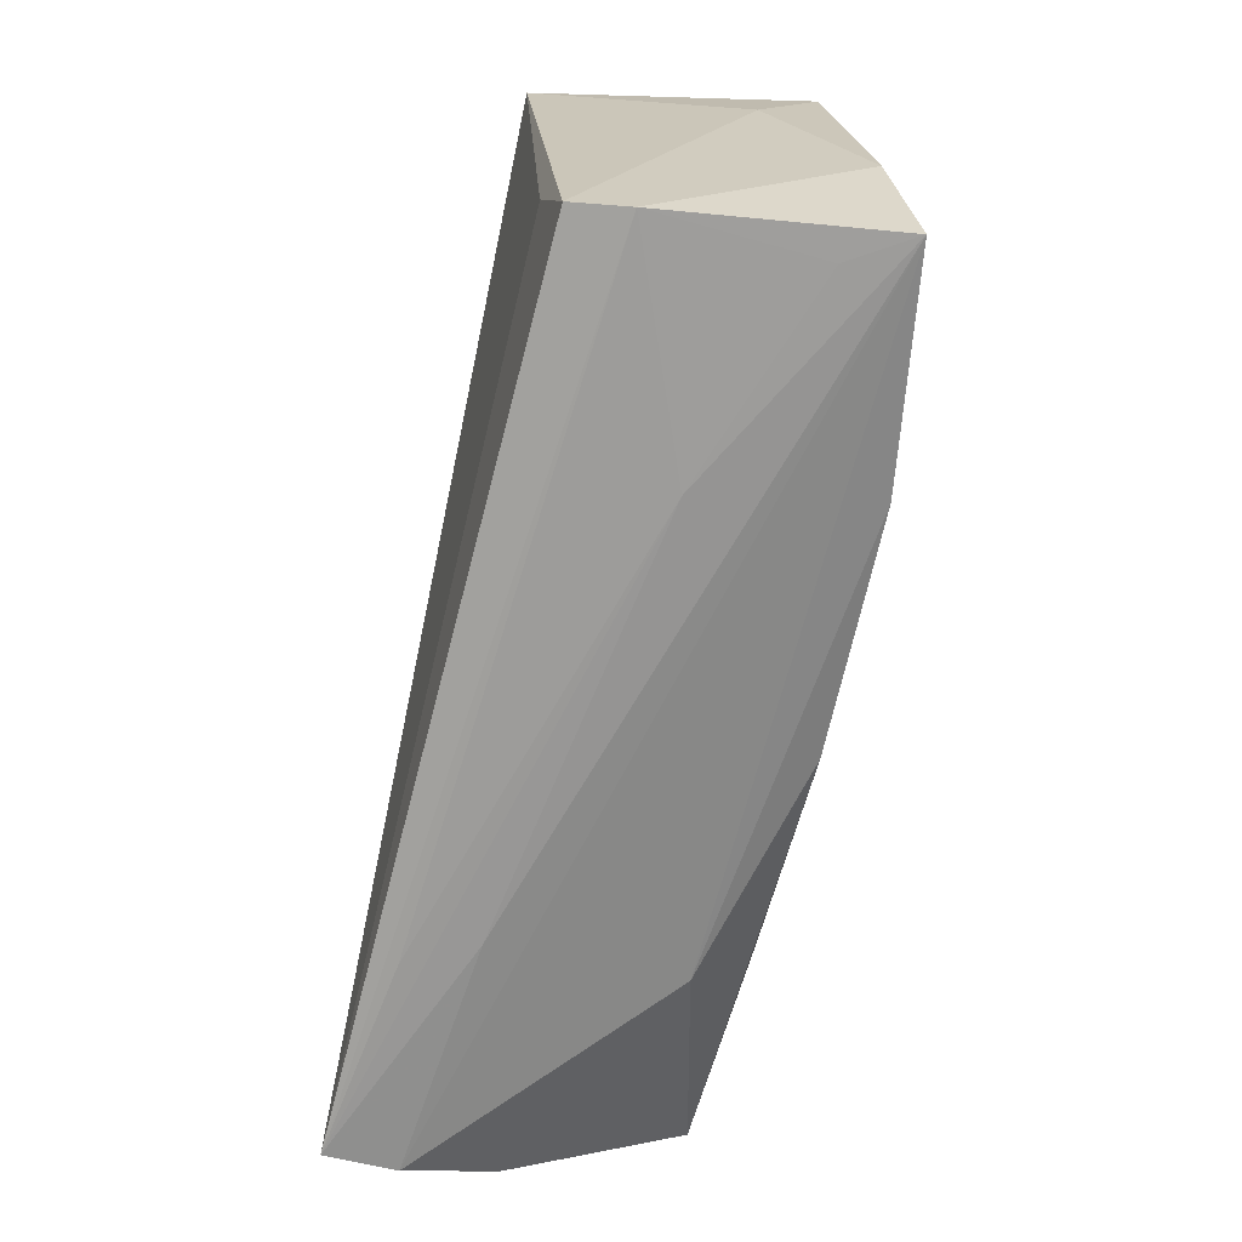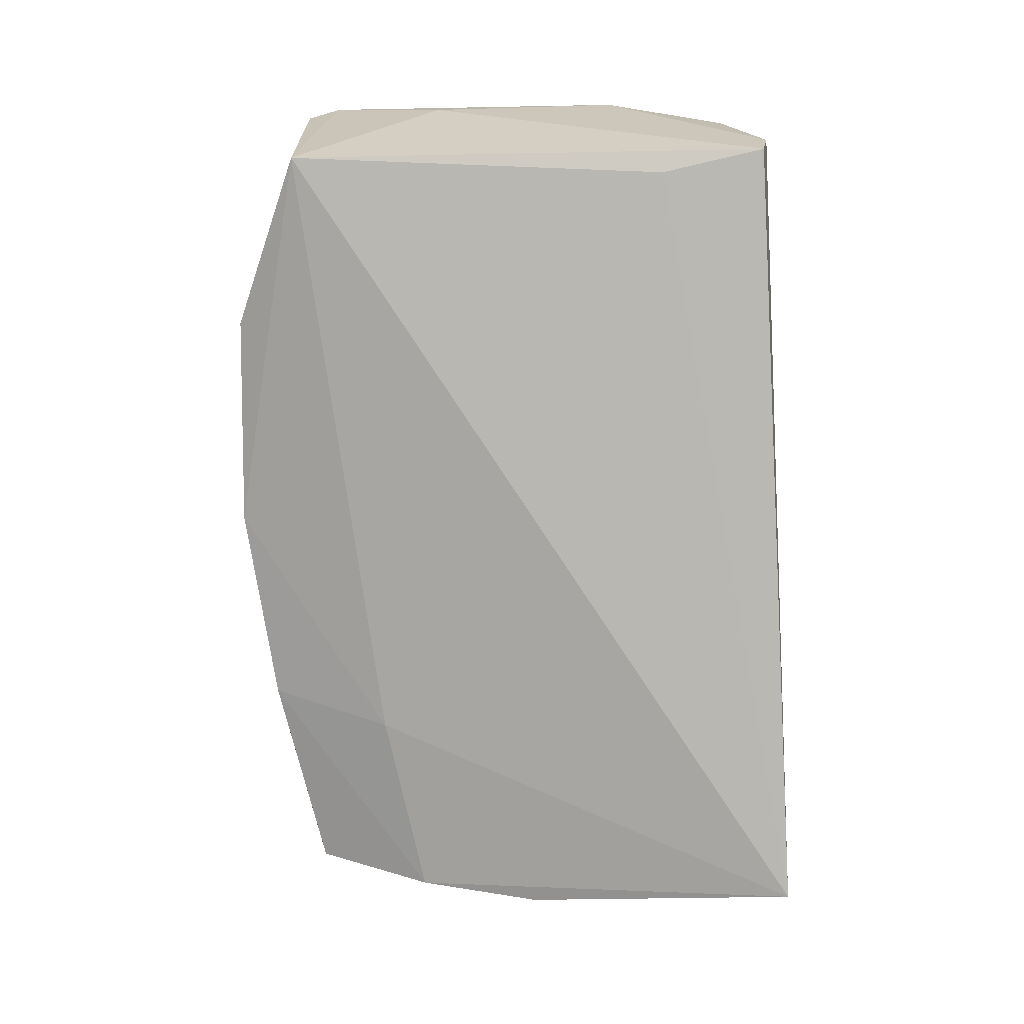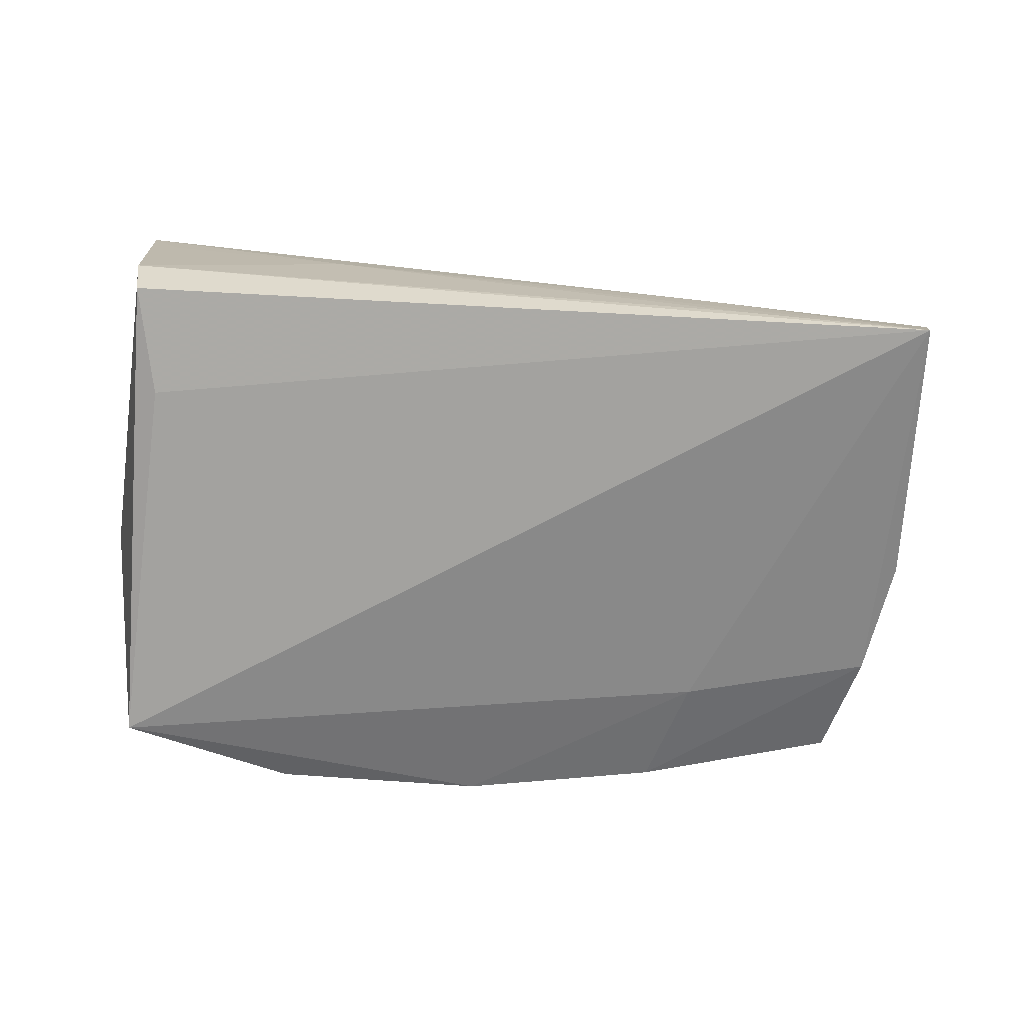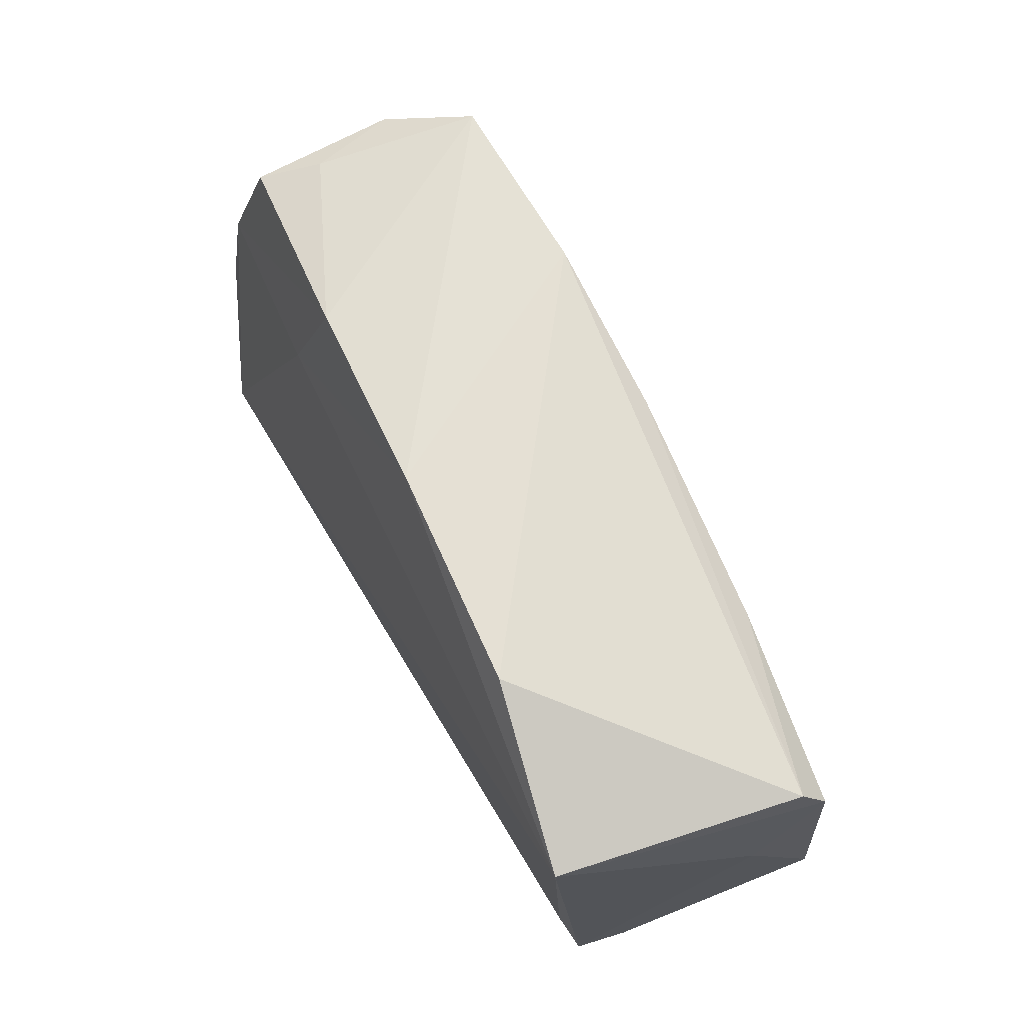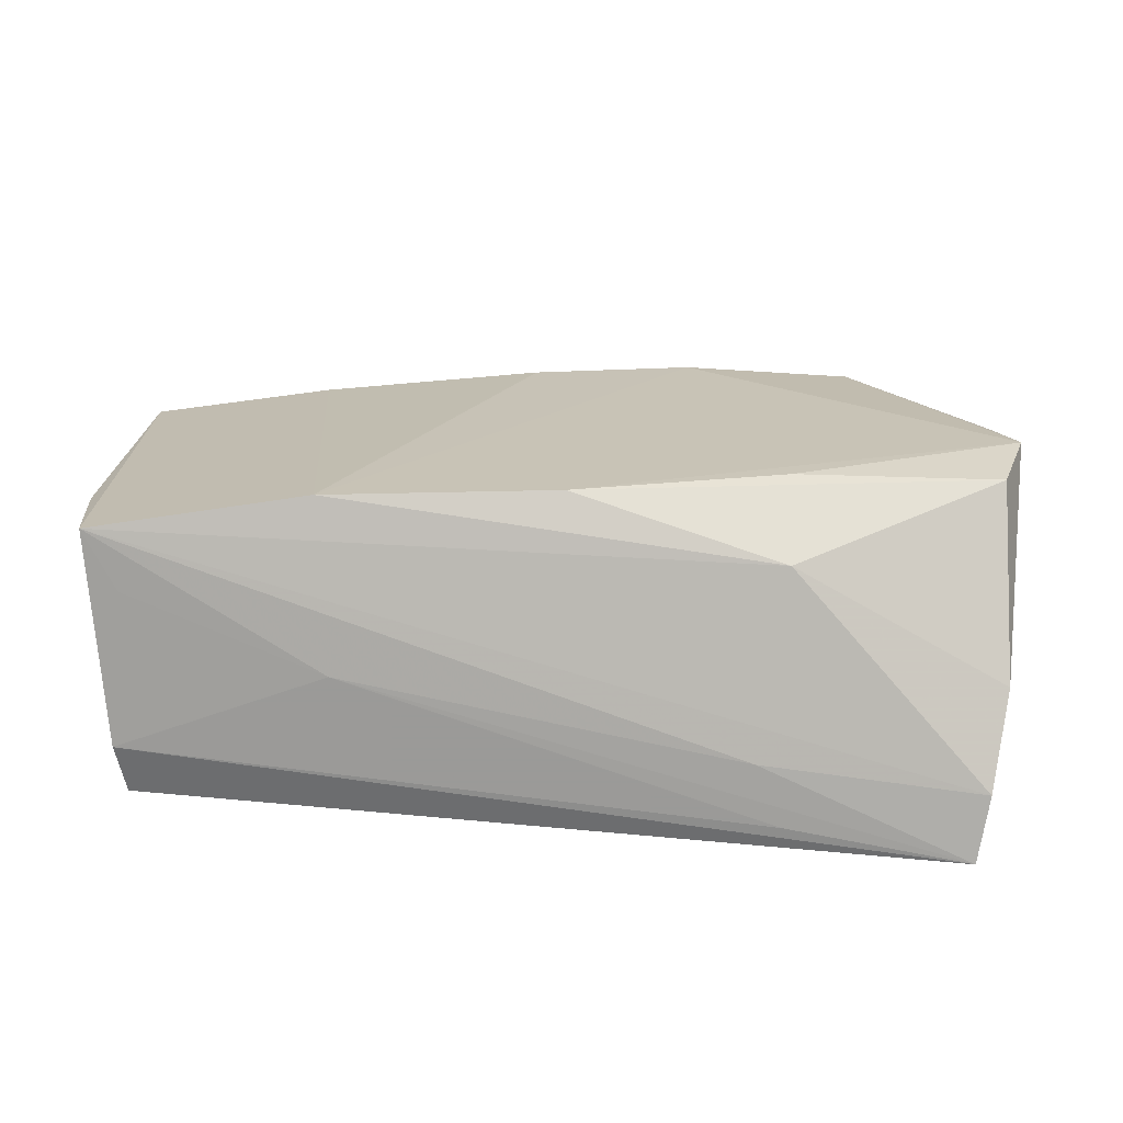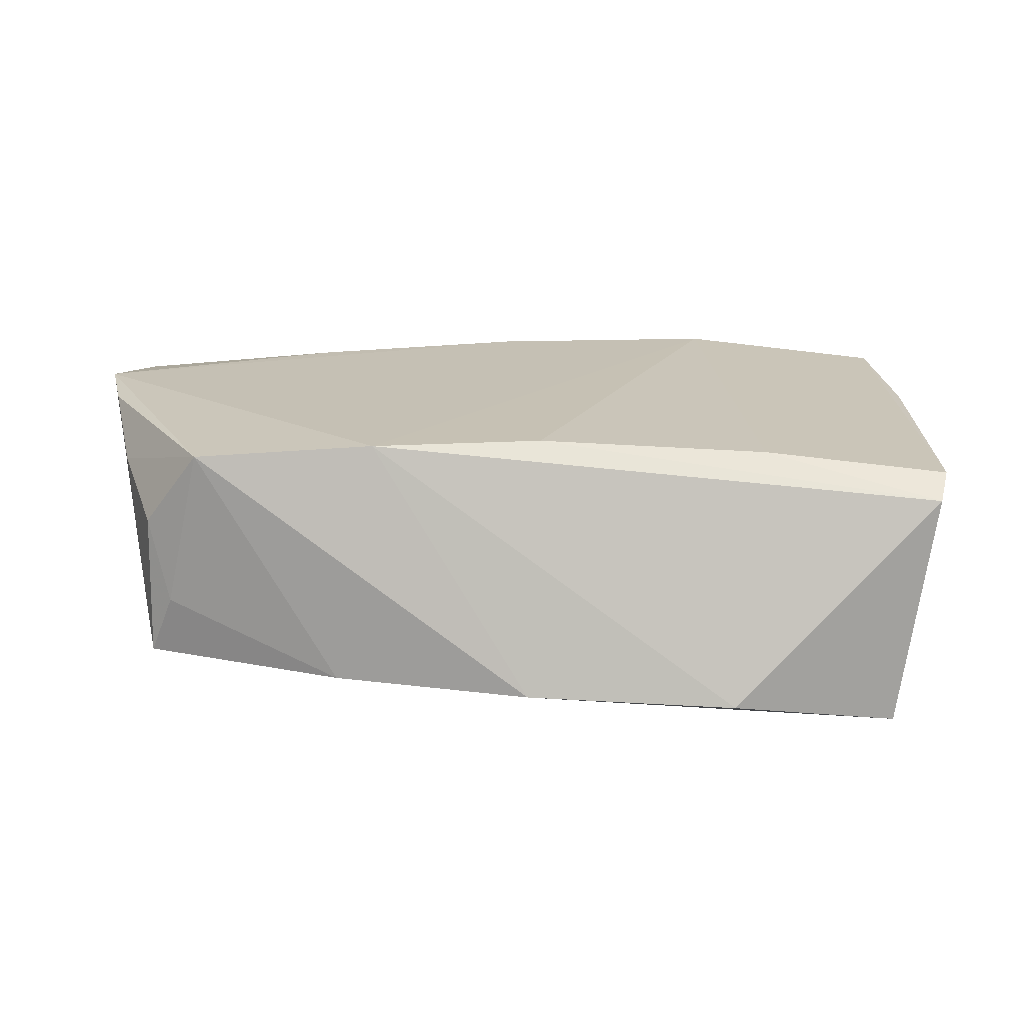
<metadata>
{"format":"obj","ext":"obj","renderer":"f3d","projection":"perspective","resolution":1024,"background":"white","views":[{"elev":-71.2,"azim":-101.4,"up":"+Y"},{"elev":-78.4,"azim":-87.7,"up":"+Z"},{"elev":-68.1,"azim":-2.9,"up":"+Z"},{"elev":67.1,"azim":-117.5,"up":"+Y"},{"elev":25.1,"azim":3.4,"up":"+Z"},{"elev":12.7,"azim":-176.9,"up":"+Z"}]}
</metadata>
<code>
v 0.05255 -0.03164 -0.01158
v -0.05508 0.0236 0.01188
v 0.02533 -0.03257 -0.007863
v -0.02509 -0.02684 0.02198
v 0.05412 -0.01154 0.01934
v 0.04553 0.0306 0.006045
v -0.02856 0.03539 -0.01589
v -0.0455 -0.01931 -0.01604
v 0.003027 -0.0234 0.02181
v 0.02861 -0.03356 -0.01562
v 0.05191 0.0005391 -0.01575
v 0.04286 0.03135 -0.00412
v 0.04927 0.0155 -0.0146
v -0.02343 -0.03255 0.001937
v 0.05723 -0.0007996 0.01984
v 0.05095 0.01849 0.01156
v 0.05455 -0.02502 -0.0009645
v 0.02539 -0.005285 -0.01861
v 0.0259 0.01961 -0.01642
v -0.003992 0.02952 0.01654
v 0.02144 0.03409 -0.01323
v -0.04788 -0.03239 -0.01402
v -0.03212 0.02596 0.0147
v 0.05459 0.007829 0.01808
v 0.02872 -0.0253 0.01393
v -0.04711 -0.03127 0.01142
v -0.04925 0.02713 -0.01972
v -0.05406 0.02741 0.009
v -0.04887 -0.03356 -0.007511
v 0.03844 0.03449 0.01502
v -0.00277 0.03684 -0.01448
v -0.05447 0.009491 0.004539
v 0.04583 0.02926 -0.01123
v 0.02881 -0.01545 0.02108
v -0.0511 -0.03032 0.01871
v 0.01657 0.03329 0.01636
v -0.05428 -0.01429 0.01543
v 0.05114 -0.03356 -0.01972
f 35 25 4
f 38 22 8
f 8 27 38
f 22 27 8
f 7 27 28
f 32 27 22
f 29 35 37
f 37 32 29
f 29 32 22
f 29 22 38
f 25 35 1
f 15 30 36
f 20 4 36
f 36 28 20
f 7 28 36
f 38 19 13
f 13 33 15
f 38 27 18
f 18 19 38
f 27 19 18
f 33 13 21
f 21 13 19
f 2 28 27
f 27 32 2
f 2 32 37
f 37 35 2
f 2 35 4
f 4 25 9
f 25 5 9
f 15 36 9
f 9 36 4
f 38 1 3
f 3 1 35
f 3 14 38
f 35 14 3
f 17 5 25
f 25 1 17
f 15 5 17
f 17 1 38
f 33 6 16
f 16 6 30
f 11 13 15
f 15 17 11
f 38 13 11
f 11 17 38
f 31 19 27
f 31 21 19
f 31 27 7
f 30 21 31
f 7 36 31
f 31 36 30
f 33 21 12
f 12 21 30
f 12 6 33
f 30 6 12
f 23 4 20
f 23 2 4
f 20 28 23
f 28 2 23
f 34 5 15
f 15 9 34
f 34 9 5
f 10 29 38
f 38 14 10
f 10 14 29
f 35 29 26
f 26 14 35
f 29 14 26
f 15 33 24
f 33 16 24
f 24 30 15
f 24 16 30

</code>
